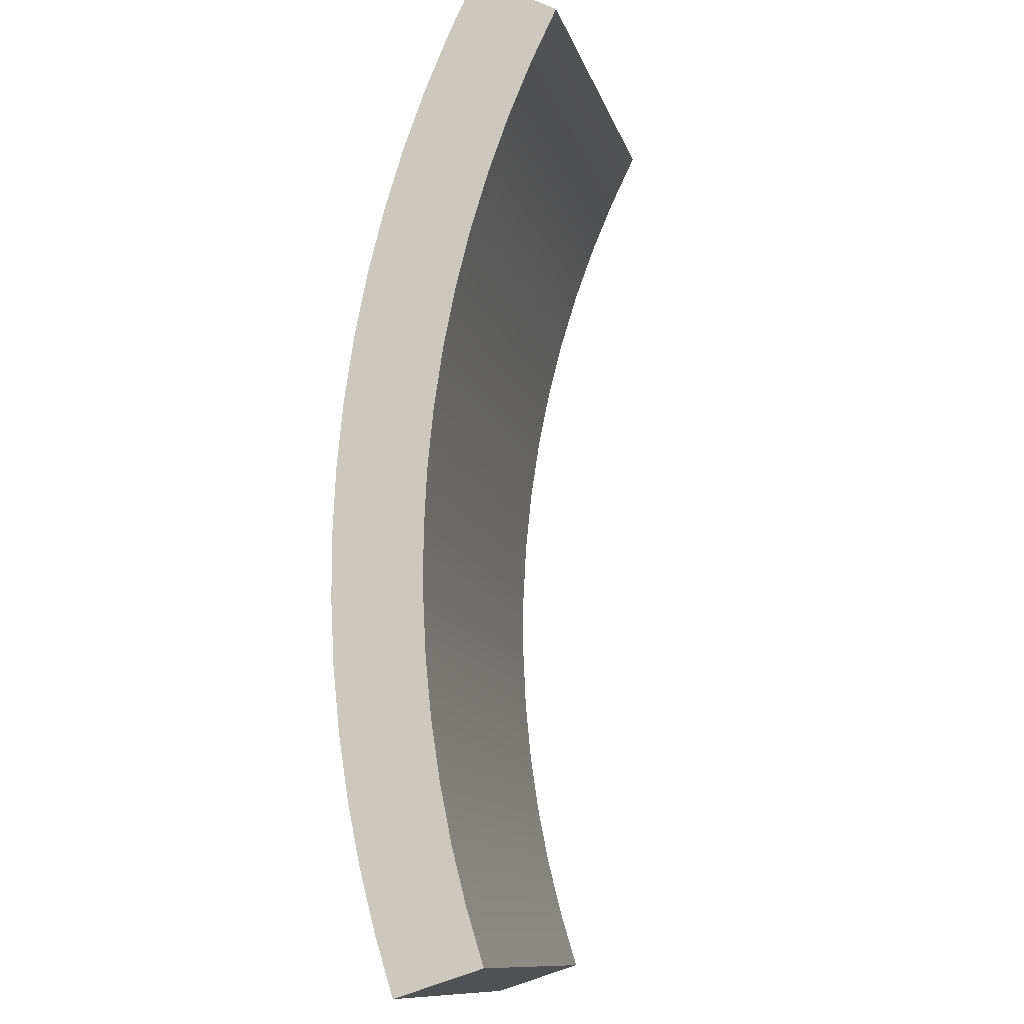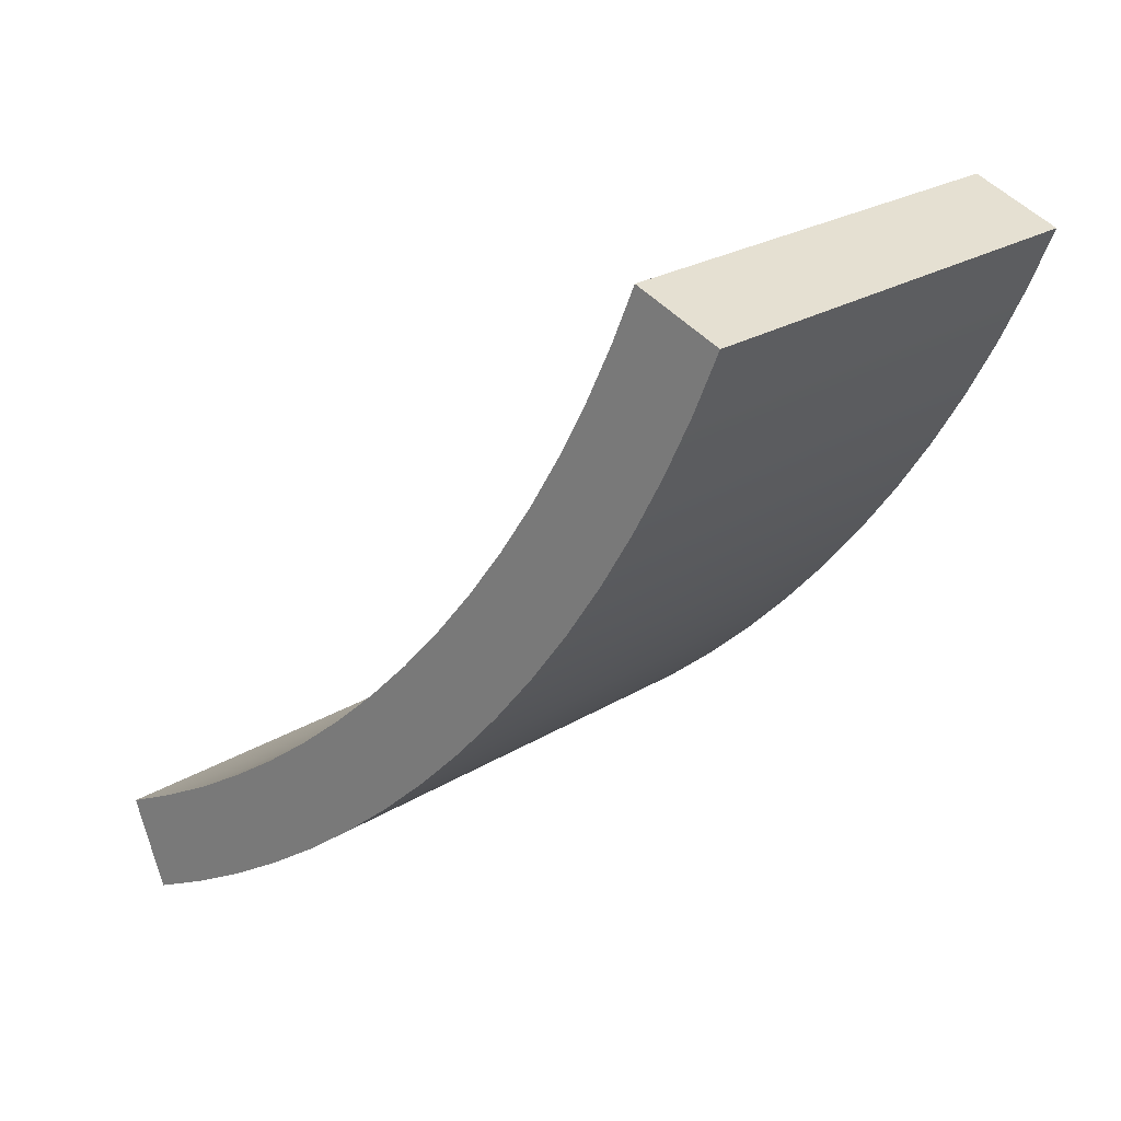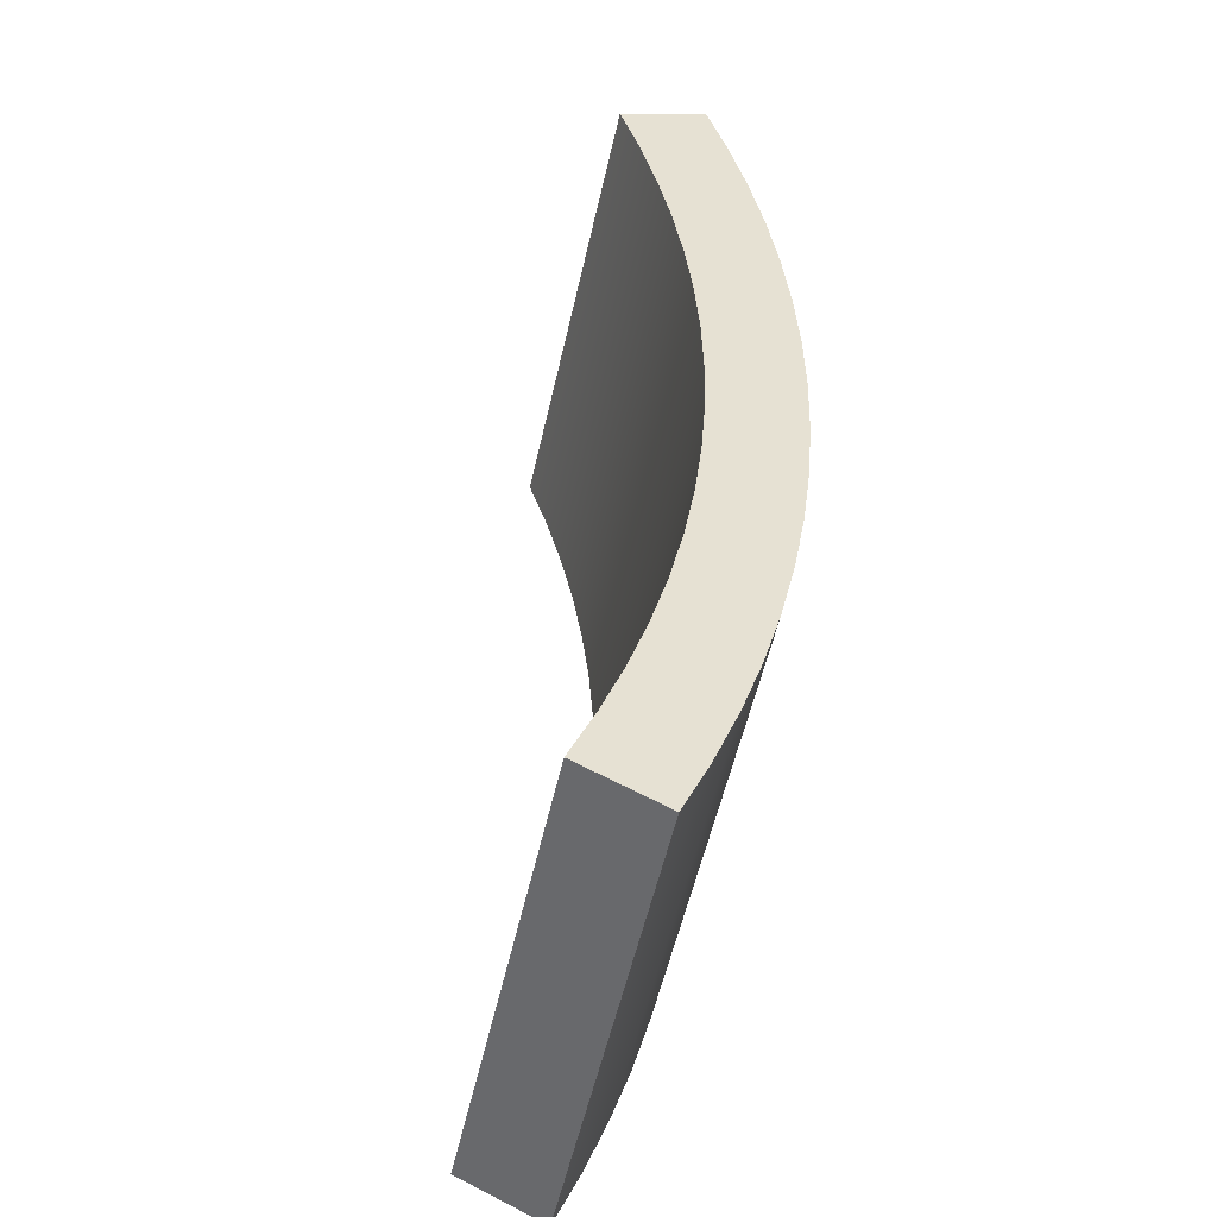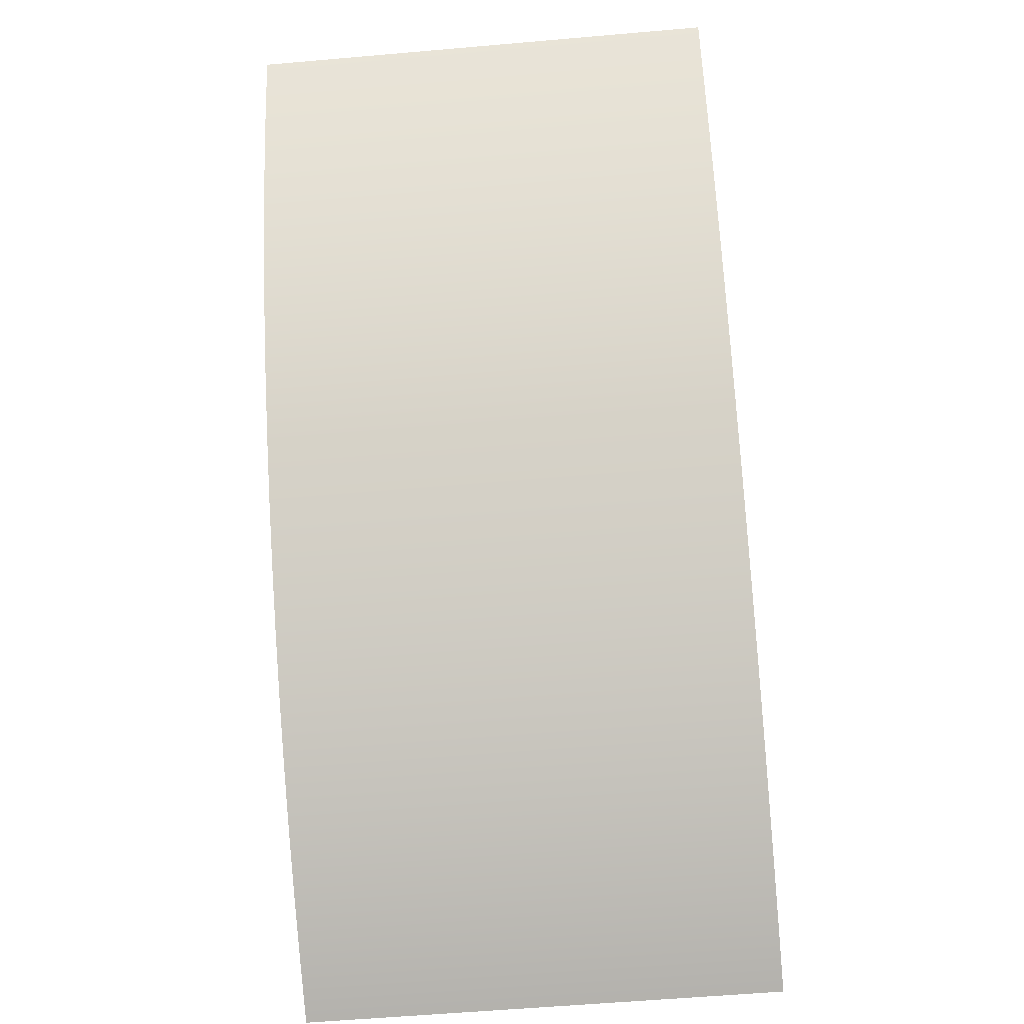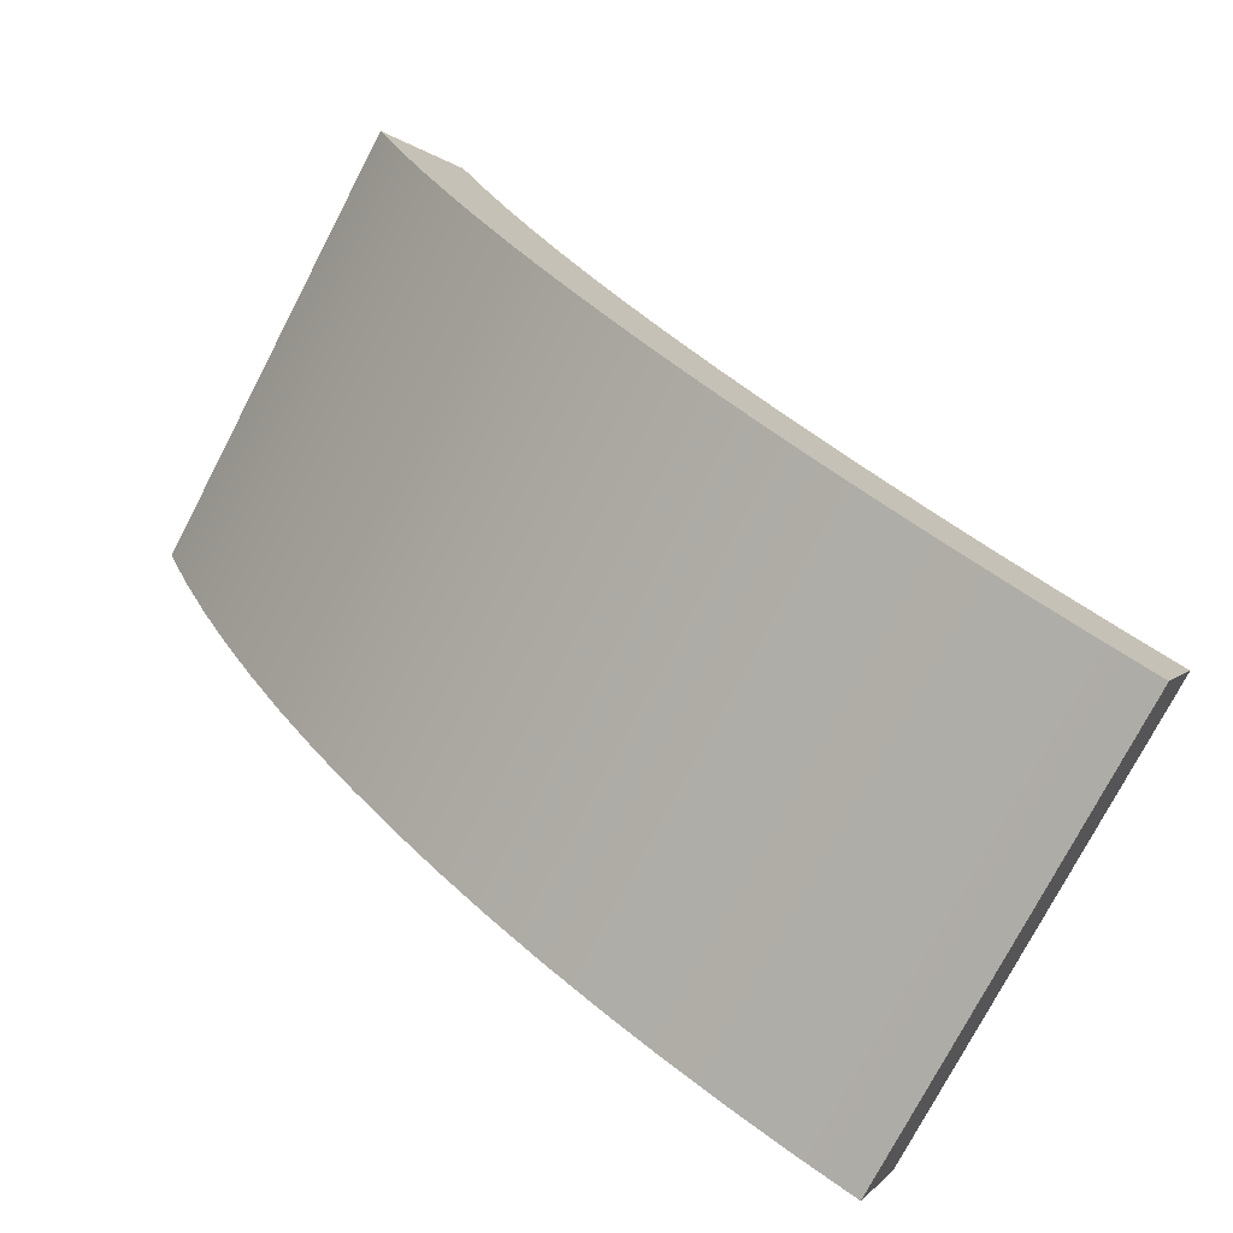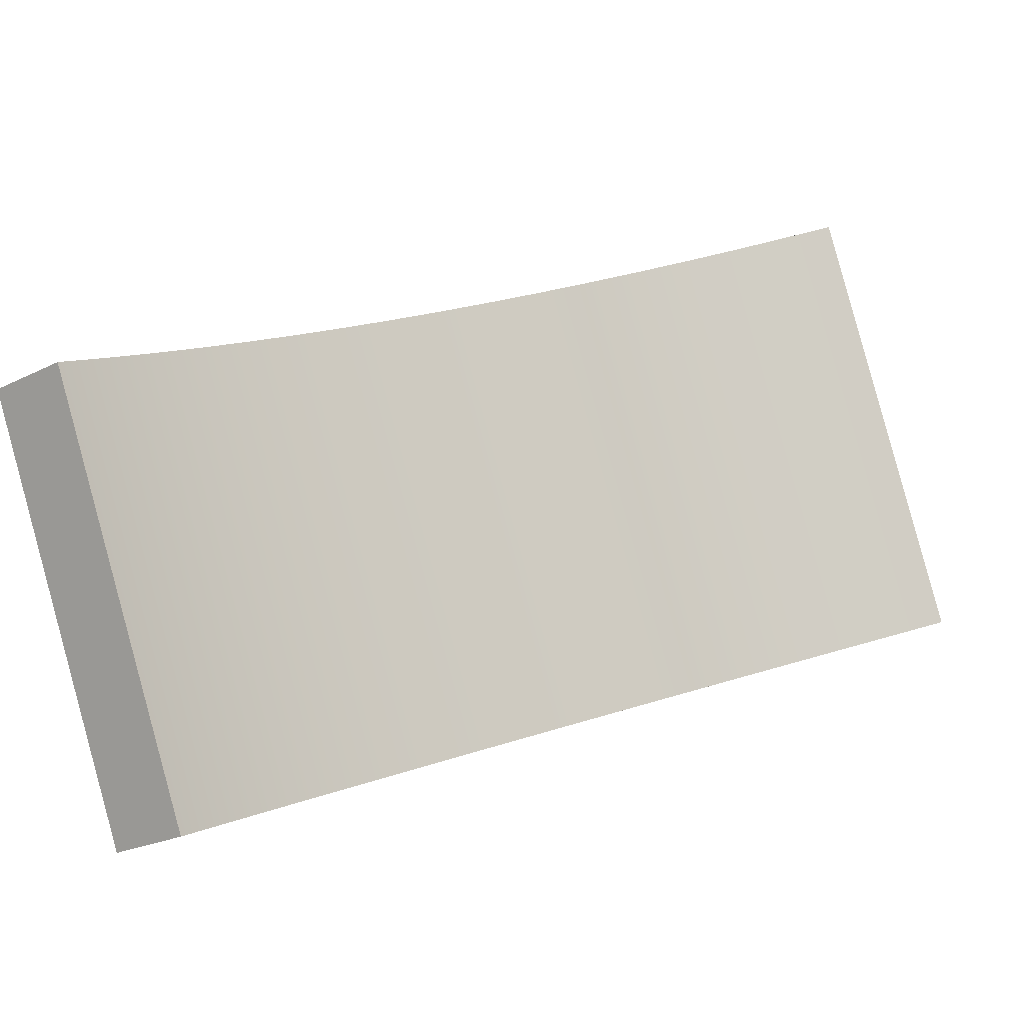
<metadata>
{"format":"obj","ext":"obj","renderer":"f3d","projection":"perspective","resolution":1024,"background":"white","views":[{"elev":69.4,"azim":141.4,"up":"+Z"},{"elev":22.6,"azim":58.1,"up":"+Y"},{"elev":49.9,"azim":-40.3,"up":"+Z"},{"elev":-56.5,"azim":111.2,"up":"+Y"},{"elev":-74.6,"azim":168.5,"up":"+Y"},{"elev":0.1,"azim":-163.5,"up":"+Z"}]}
</metadata>
<code>
v 2.598 -4.905 1.379
v 5.335 -1.966 0.5799
v 2.751 -5.272 1.338
v 5.693 -2.113 0.4794
v 2.992 -5.156 1.269
v 3.23 -5.028 1.201
v 3.463 -4.886 1.134
v 3.69 -4.732 1.068
v 3.91 -4.565 1.004
v 4.124 -4.387 0.9421
v 4.329 -4.198 0.8824
v 4.525 -3.998 0.8253
v 4.711 -3.787 0.7709
v 4.886 -3.568 0.7194
v 5.051 -3.341 0.6709
v 5.204 -3.106 0.6258
v 5.345 -2.865 0.5839
v 5.473 -2.619 0.5456
v 5.589 -2.368 0.5107
v 5.238 -2.203 0.609
v 5.13 -2.436 0.6414
v 5.011 -2.665 0.6771
v 4.88 -2.89 0.7161
v 4.737 -3.108 0.7581
v 4.584 -3.32 0.8032
v 4.421 -3.524 0.8511
v 4.248 -3.719 0.9017
v 4.066 -3.905 0.9549
v 3.875 -4.082 1.01
v 3.676 -4.247 1.068
v 3.471 -4.402 1.127
v 3.26 -4.546 1.189
v 3.043 -4.678 1.251
v 2.822 -4.797 1.315
v 2.751 -5.272 1.338
v 5.693 -2.113 0.4794
v 2.472 -5.275 0.3542
v 5.417 -2.116 -0.4918
v 2.192 -5.278 -0.6299
v 5.141 -2.119 -1.463
v 5.589 -2.368 0.5107
v 5.473 -2.619 0.5456
v 5.345 -2.865 0.5839
v 5.204 -3.106 0.6258
v 5.051 -3.341 0.6709
v 4.886 -3.568 0.7194
v 4.711 -3.787 0.7709
v 4.525 -3.998 0.8253
v 4.329 -4.198 0.8824
v 4.124 -4.387 0.9421
v 3.91 -4.565 1.004
v 3.69 -4.732 1.068
v 3.463 -4.886 1.134
v 3.23 -5.028 1.201
v 2.992 -5.156 1.269
v 2.434 -5.163 -0.6983
v 2.671 -5.034 -0.7657
v 2.905 -4.892 -0.8317
v 3.132 -4.738 -0.8961
v 3.353 -4.572 -0.9587
v 3.567 -4.393 -1.019
v 3.772 -4.204 -1.077
v 3.969 -4.004 -1.133
v 4.155 -3.794 -1.185
v 4.331 -3.574 -1.235
v 4.496 -3.347 -1.282
v 4.65 -3.112 -1.325
v 4.791 -2.871 -1.365
v 4.92 -2.625 -1.401
v 5.037 -2.374 -1.434
v 3.418 -4.73 0.08392
v 3.852 -4.385 -0.04035
v 4.251 -3.996 -0.155
v 4.612 -3.567 -0.2587
v 4.929 -3.106 -0.3501
v 5.198 -2.62 -0.4279
v 2.192 -5.278 -0.6299
v 5.141 -2.119 -1.463
v 2.116 -5.095 -0.608
v 4.962 -2.046 -1.412
v 2.04 -4.911 -0.5861
v 4.783 -1.972 -1.361
v 5.037 -2.374 -1.434
v 4.92 -2.625 -1.401
v 4.791 -2.871 -1.365
v 4.65 -3.112 -1.325
v 4.496 -3.347 -1.282
v 4.331 -3.574 -1.235
v 4.155 -3.794 -1.185
v 3.969 -4.004 -1.133
v 3.772 -4.204 -1.077
v 3.567 -4.393 -1.019
v 3.353 -4.572 -0.9587
v 3.132 -4.738 -0.8961
v 2.905 -4.892 -0.8317
v 2.671 -5.034 -0.7657
v 2.434 -5.163 -0.6983
v 2.264 -4.803 -0.6498
v 2.486 -4.684 -0.7124
v 2.702 -4.552 -0.7738
v 2.914 -4.408 -0.8338
v 3.12 -4.254 -0.892
v 3.319 -4.088 -0.9482
v 3.51 -3.911 -1.002
v 3.693 -3.725 -1.054
v 3.866 -3.53 -1.103
v 4.03 -3.326 -1.149
v 4.184 -3.114 -1.192
v 4.326 -2.896 -1.233
v 4.458 -2.671 -1.27
v 4.578 -2.442 -1.304
v 4.687 -2.209 -1.334
v 3.03 -4.569 -0.8668
v 3.449 -4.235 -0.9854
v 3.835 -3.86 -1.095
v 4.184 -3.446 -1.193
v 4.49 -3.001 -1.279
v 4.75 -2.532 -1.352
v 2.04 -4.911 -0.5861
v 4.783 -1.972 -1.361
v 2.598 -4.905 1.379
v 5.335 -1.966 0.5799
v 2.822 -4.797 1.315
v 3.043 -4.678 1.251
v 3.26 -4.546 1.189
v 3.471 -4.402 1.127
v 3.676 -4.247 1.068
v 3.875 -4.082 1.01
v 4.066 -3.905 0.9549
v 4.248 -3.719 0.9017
v 4.421 -3.524 0.8511
v 4.584 -3.32 0.8032
v 4.737 -3.108 0.7581
v 4.88 -2.89 0.7161
v 5.011 -2.665 0.6771
v 5.13 -2.436 0.6414
v 5.238 -2.203 0.609
v 4.687 -2.209 -1.334
v 4.578 -2.442 -1.304
v 4.458 -2.671 -1.27
v 4.326 -2.896 -1.233
v 4.184 -3.114 -1.192
v 4.03 -3.326 -1.149
v 3.866 -3.53 -1.103
v 3.693 -3.725 -1.054
v 3.51 -3.911 -1.002
v 3.319 -4.088 -0.9482
v 3.12 -4.254 -0.892
v 2.914 -4.408 -0.8338
v 2.702 -4.552 -0.7738
v 2.486 -4.684 -0.7124
v 2.264 -4.803 -0.6498
v 2.598 -4.905 1.379
v 2.751 -5.272 1.338
v 2.395 -5.092 0.3754
v 2.472 -5.275 0.3542
v 2.192 -5.278 -0.6299
v 2.116 -5.095 -0.608
v 2.04 -4.911 -0.5861
v 2.253 -5.093 -0.1266
v 2.434 -5.185 0.3646
v 2.292 -5.187 -0.1373
v 2.356 -4.998 0.3862
v 2.214 -5 -0.1158
v 5.238 -2.043 -0.4412
v 5.693 -2.113 0.4794
v 5.335 -1.966 0.5799
v 5.141 -2.119 -1.463
v 5.417 -2.116 -0.4918
v 4.783 -1.972 -1.361
v 4.962 -2.046 -1.412
v 5.097 -2.044 -0.9365
v 5.147 -2.005 -0.4154
v 5.006 -2.007 -0.9107
v 5.329 -2.08 -0.467
v 5.188 -2.082 -0.9623
f 34 1 3 5
f 32 33 6 7
f 33 34 5 6
f 30 31 8 9
f 28 29 10 11
f 29 30 9 10
f 31 32 7 8
f 26 27 12 13
f 24 25 14 15
f 25 26 13 14
f 22 23 16 17
f 20 21 18 19
f 2 20 19 4
f 21 22 17 18
f 23 24 15 16
f 27 28 11 12
f 37 55 35
f 71 53 54
f 71 52 53
f 54 55 37
f 52 71 51
f 37 57 54
f 50 51 72
f 71 72 51
f 49 50 72
f 72 71 60 61
f 54 57 71
f 73 48 49
f 47 74 46
f 46 74 45
f 47 48 73
f 75 43 44
f 44 45 75
f 76 42 43
f 42 76 41
f 41 38 36
f 74 47 73
f 73 49 72
f 73 72 62 63
f 56 57 37
f 58 59 71
f 59 60 71
f 57 58 71
f 61 62 72
f 63 64 73
f 74 73 64 65
f 75 74 66 67
f 43 75 76
f 76 75 68 69
f 38 76 70 40
f 41 76 38
f 74 65 66
f 45 74 75
f 75 67 68
f 76 69 70
f 39 56 37
f 79 97 77
f 113 95 96
f 113 94 95
f 96 97 79
f 94 113 93
f 79 99 96
f 92 93 114
f 113 114 93
f 91 92 114
f 114 113 102 103
f 96 99 113
f 115 90 91
f 89 116 88
f 88 116 87
f 89 90 115
f 117 85 86
f 86 87 117
f 118 84 85
f 84 118 83
f 83 80 78
f 116 89 115
f 115 91 114
f 115 114 104 105
f 98 99 79
f 100 101 113
f 101 102 113
f 99 100 113
f 103 104 114
f 105 106 115
f 116 115 106 107
f 117 116 108 109
f 85 117 118
f 118 117 110 111
f 80 118 112 82
f 83 118 80
f 116 107 108
f 87 116 117
f 117 109 110
f 118 111 112
f 81 98 79
f 152 119 121 123
f 150 151 124 125
f 151 152 123 124
f 148 149 126 127
f 146 147 128 129
f 147 148 127 128
f 149 150 125 126
f 144 145 130 131
f 142 143 132 133
f 143 144 131 132
f 140 141 134 135
f 138 139 136 137
f 120 138 137 122
f 139 140 135 136
f 141 142 133 134
f 145 146 129 130
f 155 160 162 161
f 163 164 160 155
f 160 158 162
f 157 162 158
f 156 162 157
f 161 156 154
f 162 156 161
f 161 154 155
f 164 159 158
f 163 159 164
f 153 163 155
f 159 163 153
f 154 153 155
f 158 160 164
f 172 165 175 176
f 174 173 165 172
f 169 175 166
f 176 175 169
f 171 176 168
f 169 168 176
f 176 171 172
f 165 166 175
f 173 167 165
f 166 165 167
f 170 167 173
f 171 170 174
f 173 174 170
f 172 171 174

</code>
